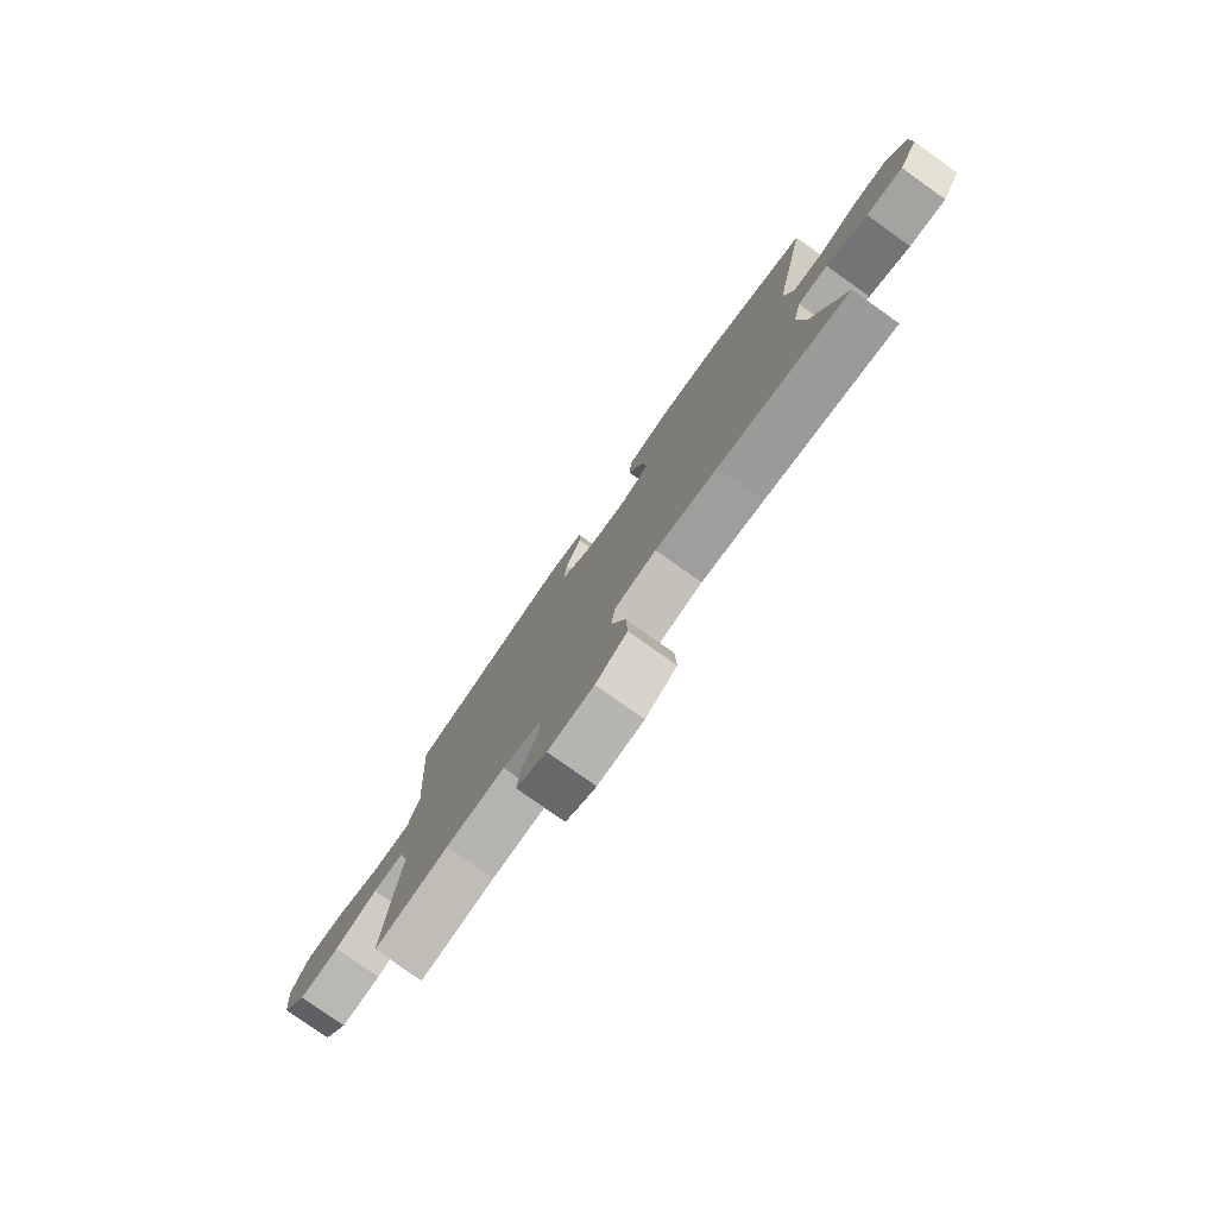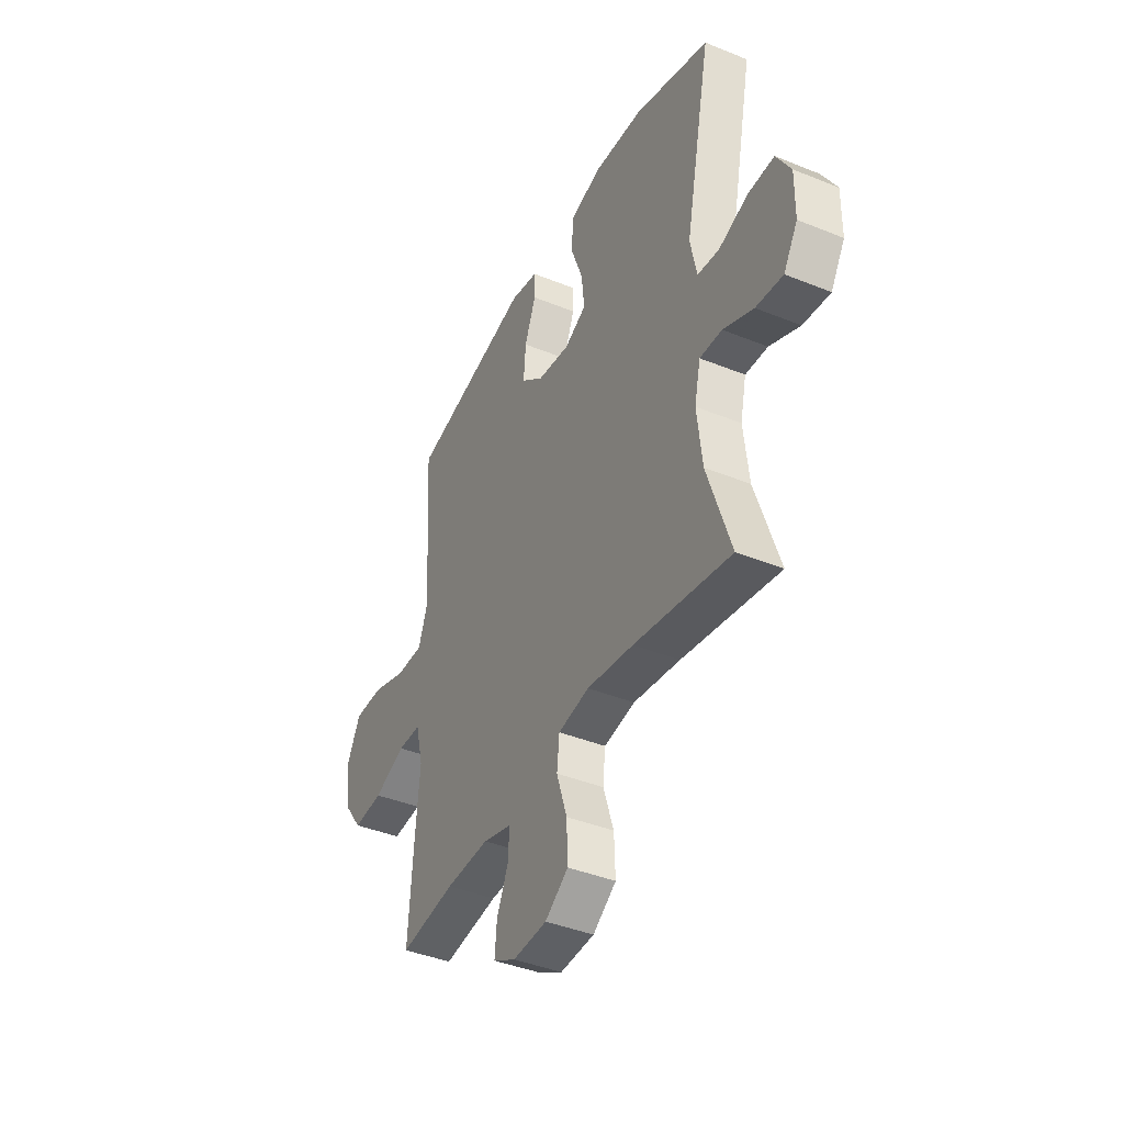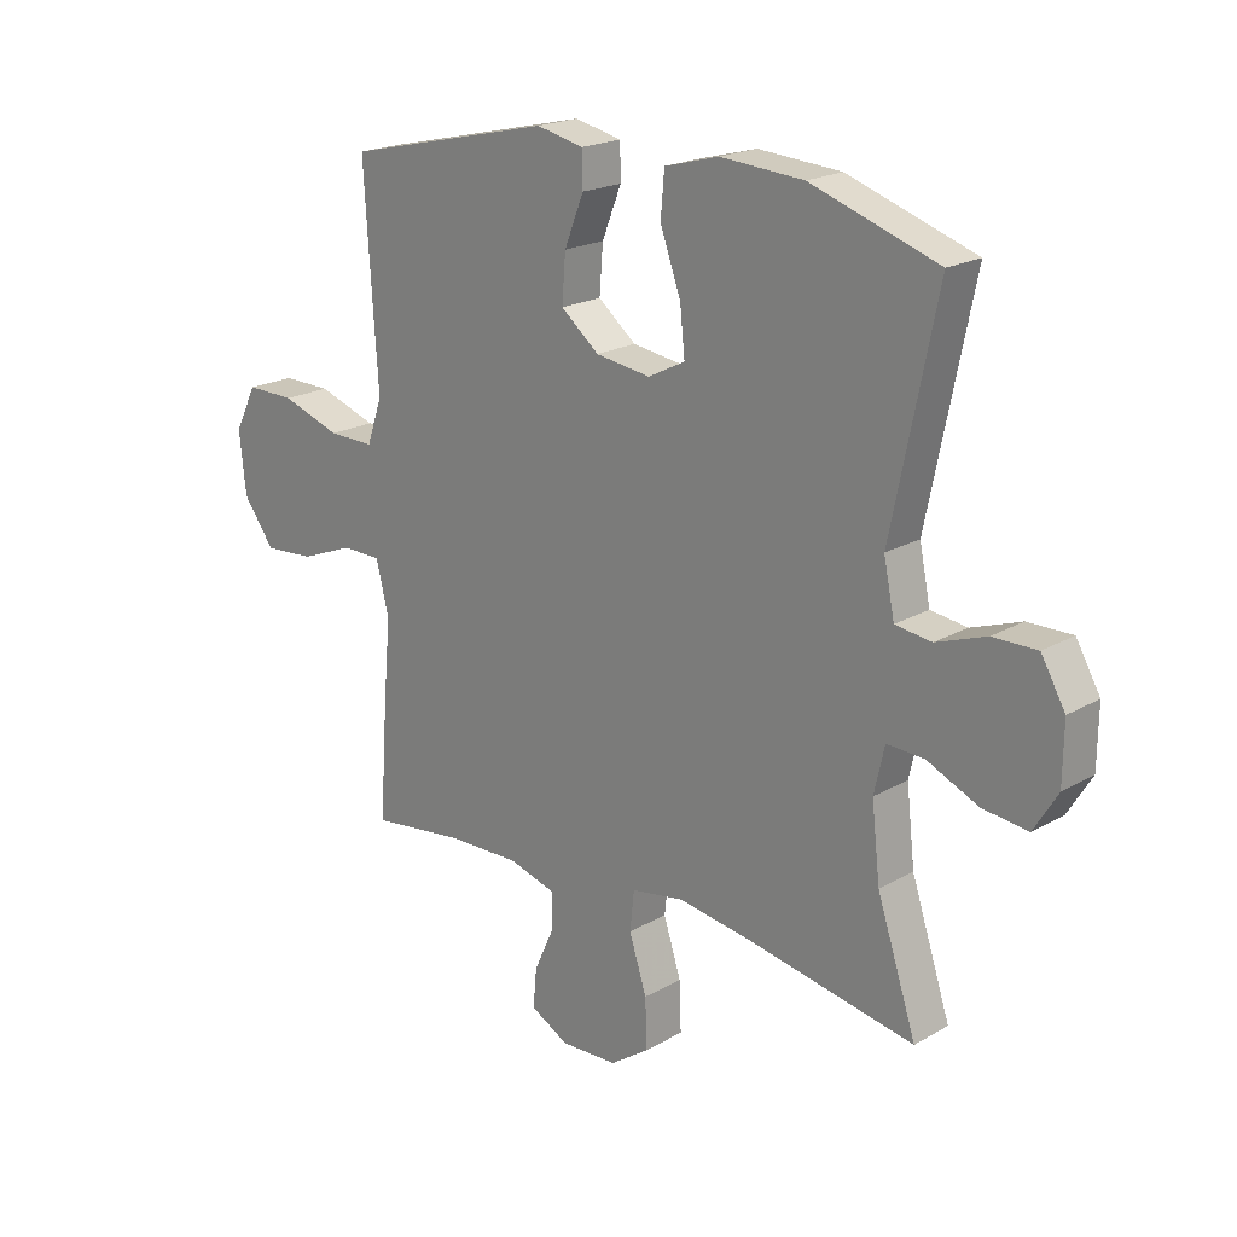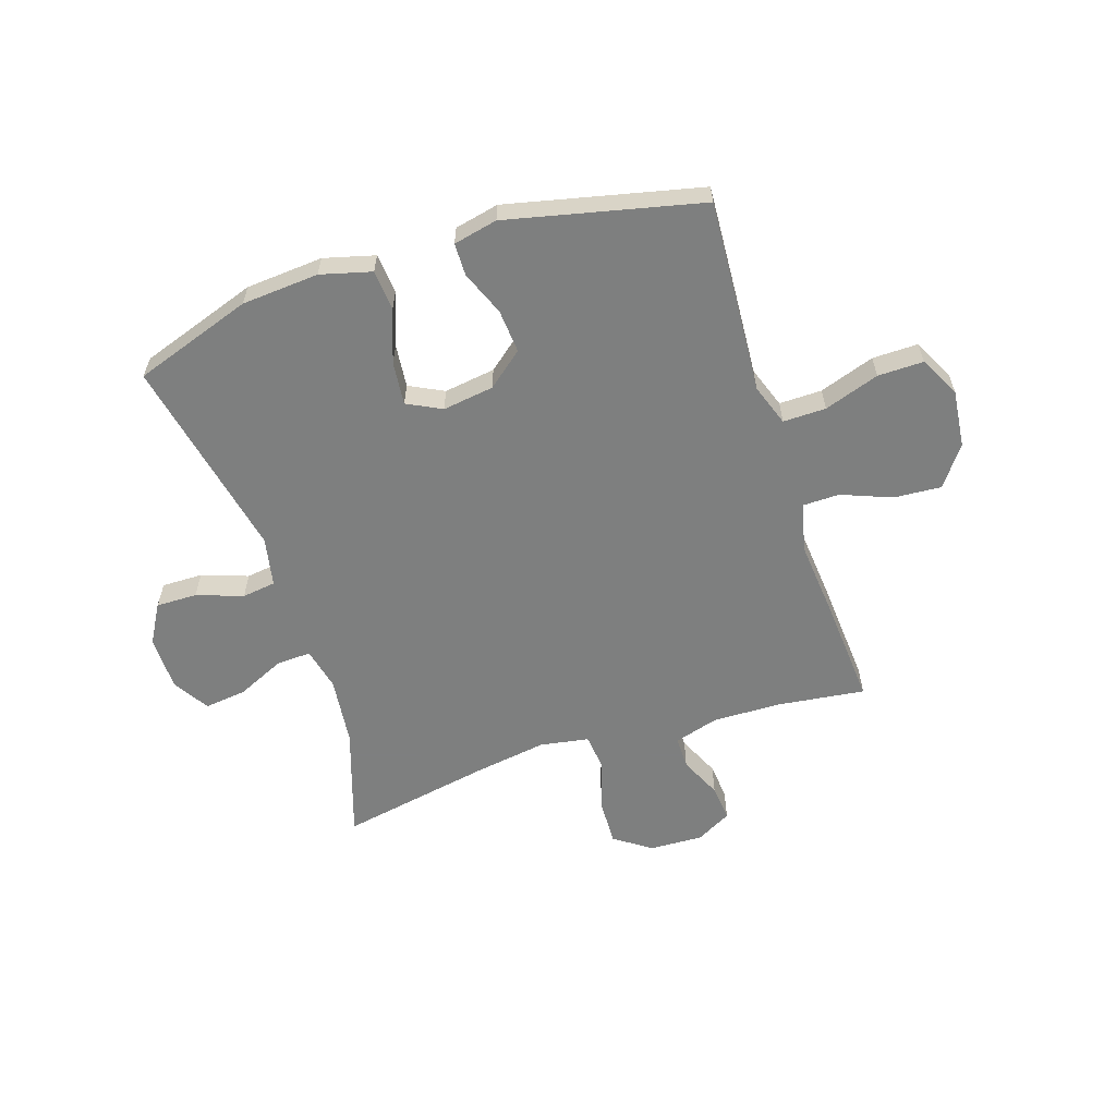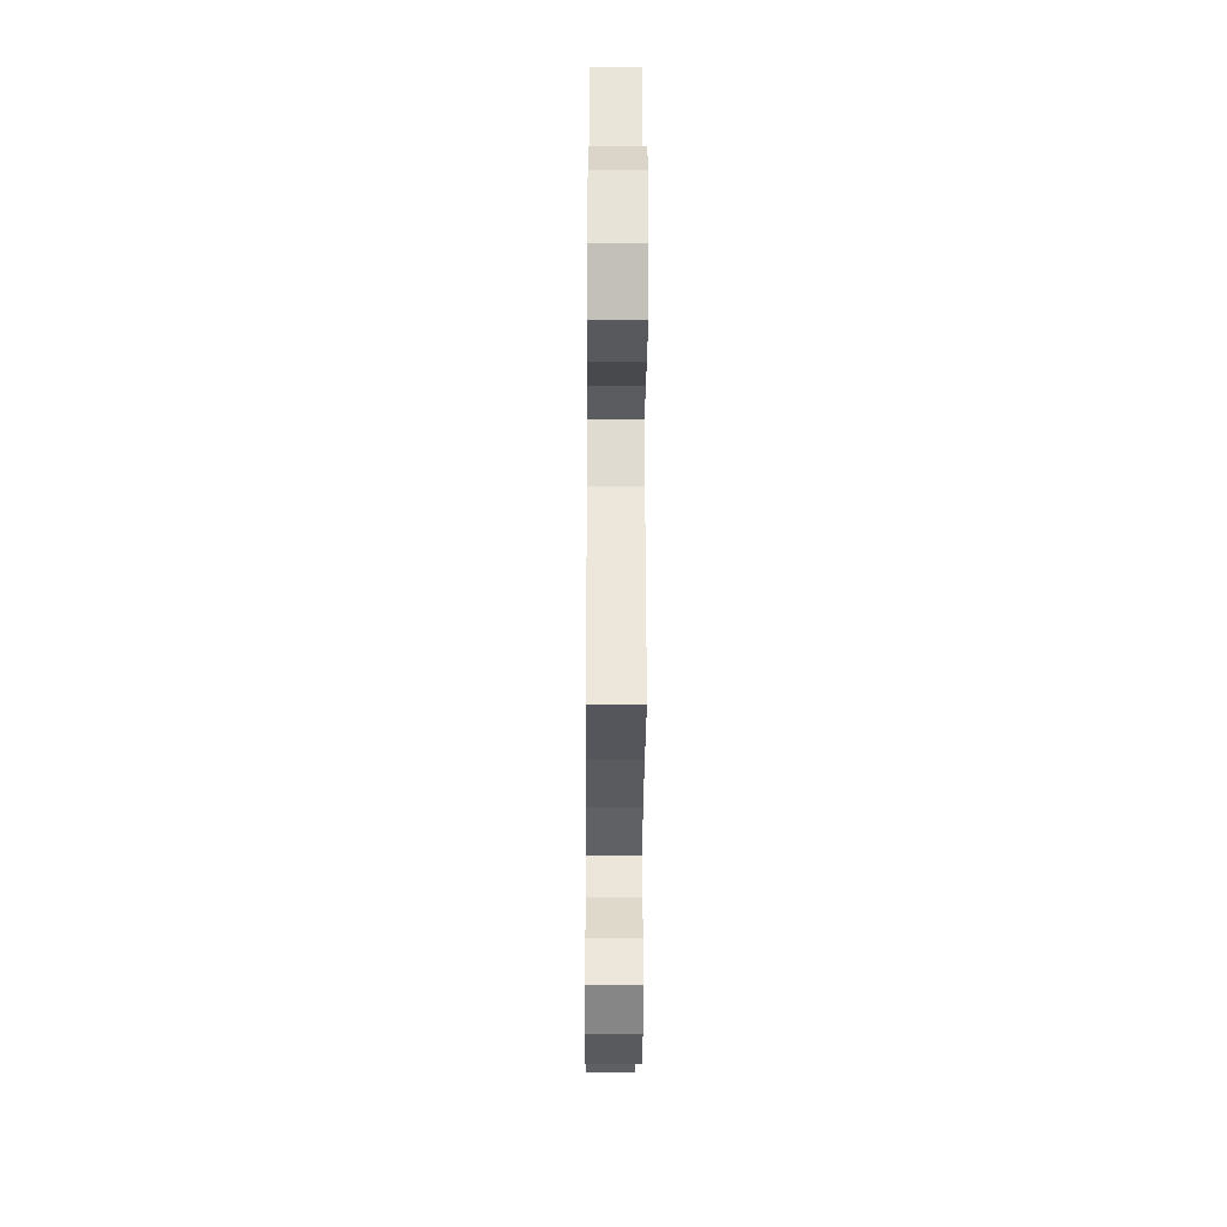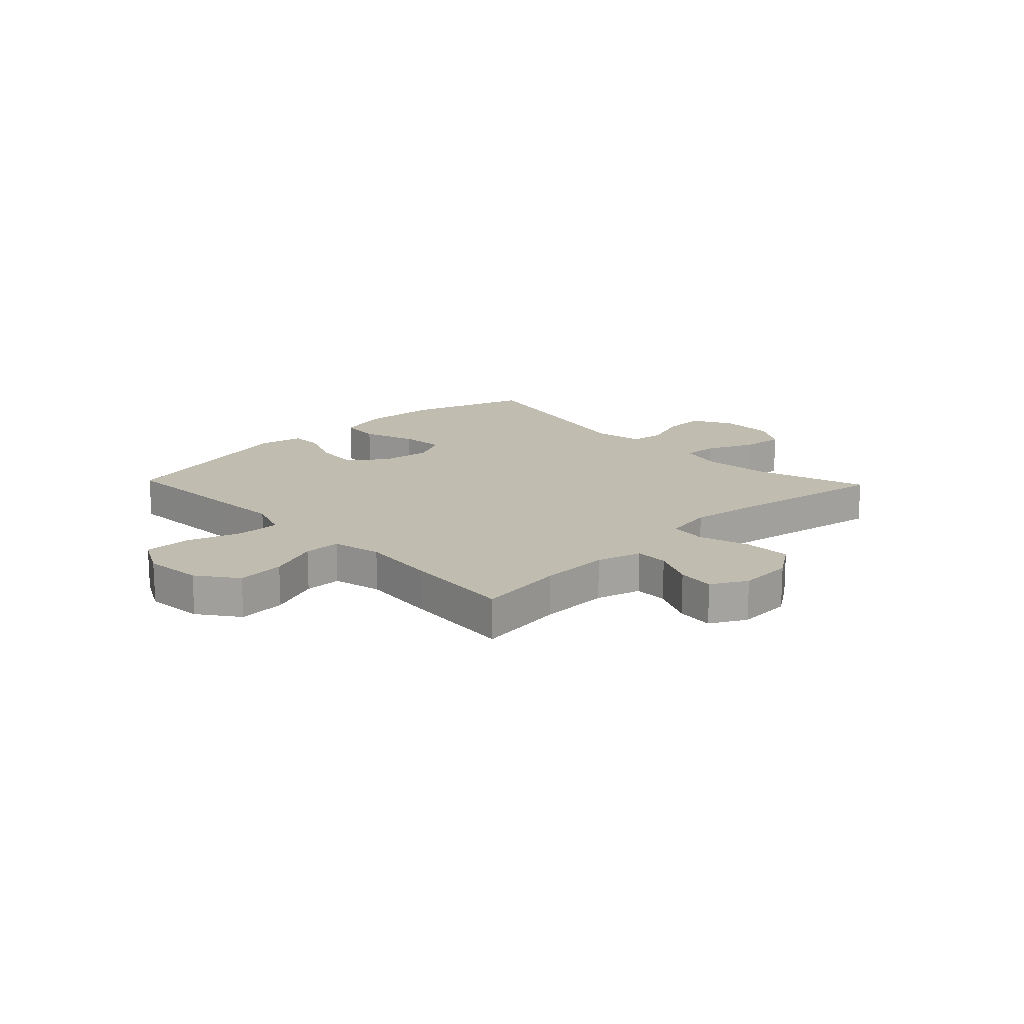
<metadata>
{"format":"obj","ext":"obj","renderer":"f3d","projection":"perspective","resolution":1024,"background":"white","views":[{"elev":-79.0,"azim":-125.3,"up":"+Z"},{"elev":-41.0,"azim":-116.3,"up":"+Z"},{"elev":20.2,"azim":-136.4,"up":"+Z"},{"elev":-59.6,"azim":18.1,"up":"+Y"},{"elev":-33.6,"azim":89.6,"up":"+Z"},{"elev":16.6,"azim":136.3,"up":"+Y"}]}
</metadata>
<code>
v 0.5 0.07 -0.5
v 0.345 0.07 -0.48
v 0.223 0.07 -0.477
v 0.144 0.07 -0.5
v 0.144 0.07 -0.558
v 0.178 0.07 -0.632
v 0.184 0.07 -0.697
v 0.121 0.07 -0.731
v 0.026 0.07 -0.727
v -0.039 0.07 -0.682
v -0.036 0.07 -0.6
v -0.007 0.07 -0.51
v -0.014 0.07 -0.445
v -0.101 0.07 -0.43
v -0.231 0.07 -0.45
v -0.5 0.07 -0.5
v -0.435 0.07 -0.304
v -0.421 0.07 -0.182
v -0.438 0.07 -0.106
v -0.5 0.07 -0.109
v -0.584 0.07 -0.147
v -0.659 0.07 -0.156
v -0.698 0.07 -0.092
v -0.699 0.07 0.005
v -0.659 0.07 0.074
v -0.586 0.07 0.073
v -0.504 0.07 0.044
v -0.444 0.07 0.052
v -0.426 0.07 0.139
v -0.5 0.07 0.5
v -0.29 0.07 0.571
v -0.153 0.07 0.581
v -0.063 0.07 0.557
v -0.057 0.07 0.485
v -0.091 0.07 0.392
v -0.099 0.07 0.315
v -0.038 0.07 0.284
v 0.053 0.07 0.297
v 0.116 0.07 0.348
v 0.11 0.07 0.425
v 0.078 0.07 0.505
v 0.079 0.07 0.562
v 0.157 0.07 0.579
v 0.5 0.07 0.5
v 0.486 0.07 0.274
v 0.478 0.07 0.156
v 0.504 0.07 0.082
v 0.58 0.07 0.083
v 0.678 0.07 0.116
v 0.759 0.07 0.117
v 0.796 0.07 0.045
v 0.785 0.07 -0.057
v 0.733 0.07 -0.127
v 0.649 0.07 -0.121
v 0.56 0.07 -0.086
v 0.495 0.07 -0.087
v 0.474 0.07 -0.173
v 0.486 0.07 -0.305
v 0.5 0 -0.5
v 0.345 0 -0.48
v 0.223 0 -0.477
v 0.144 0 -0.5
v 0.144 0 -0.558
v 0.178 0 -0.632
v 0.184 0 -0.697
v 0.121 0 -0.731
v 0.026 0 -0.727
v -0.039 0 -0.682
v -0.036 0 -0.6
v -0.007 0 -0.51
v -0.014 0 -0.445
v -0.101 0 -0.43
v -0.231 0 -0.45
v -0.5 0 -0.5
v -0.435 0 -0.304
v -0.421 0 -0.182
v -0.438 0 -0.106
v -0.5 0 -0.109
v -0.584 0 -0.147
v -0.659 0 -0.156
v -0.698 0 -0.092
v -0.699 0 0.005
v -0.659 0 0.074
v -0.586 0 0.073
v -0.504 0 0.044
v -0.444 0 0.052
v -0.426 0 0.139
v -0.5 0 0.5
v -0.29 0 0.571
v -0.153 0 0.581
v -0.063 0 0.557
v -0.057 0 0.485
v -0.091 0 0.392
v -0.099 0 0.315
v -0.038 0 0.284
v 0.053 0 0.297
v 0.116 0 0.348
v 0.11 0 0.425
v 0.078 0 0.505
v 0.079 0 0.562
v 0.157 0 0.579
v 0.5 0 0.5
v 0.486 0 0.274
v 0.478 0 0.156
v 0.504 0 0.082
v 0.58 0 0.083
v 0.678 0 0.116
v 0.759 0 0.117
v 0.796 0 0.045
v 0.785 0 -0.057
v 0.733 0 -0.127
v 0.649 0 -0.121
v 0.56 0 -0.086
v 0.495 0 -0.087
v 0.474 0 -0.173
v 0.486 0 -0.305
f 57 58 1 2
f 56 57 2 3
f 53 54 55
f 52 53 55
f 51 52 55
f 50 51 55
f 49 50 55
f 48 49 55
f 47 48 55 56
f 56 3 4
f 47 56 4
f 46 47 4
f 44 45 46
f 43 44 46
f 42 43 46
f 41 42 46
f 40 41 46
f 39 40 46
f 38 39 46 4
f 33 34 35
f 32 33 35
f 31 32 35
f 30 31 35
f 29 30 35
f 28 29 35 36
f 25 26 27
f 24 25 27
f 23 24 27
f 22 23 27
f 21 22 27
f 20 21 27
f 19 20 27 28
f 28 36 37
f 19 28 37
f 18 19 37
f 15 16 17
f 18 37 38
f 17 18 38
f 15 17 38
f 14 15 38
f 10 11 12
f 9 10 12
f 8 9 12
f 7 8 12
f 6 7 12
f 5 6 12
f 4 5 12 13
f 13 14 38
f 4 13 38
f 60 59 116 115
f 61 60 115 114
f 113 112 111
f 113 111 110
f 113 110 109
f 113 109 108
f 113 108 107
f 113 107 106
f 114 113 106 105
f 62 61 114
f 62 114 105
f 62 105 104
f 104 103 102
f 104 102 101
f 104 101 100
f 104 100 99
f 104 99 98
f 104 98 97
f 62 104 97 96
f 93 92 91
f 93 91 90
f 93 90 89
f 93 89 88
f 93 88 87
f 94 93 87 86
f 85 84 83
f 85 83 82
f 85 82 81
f 85 81 80
f 85 80 79
f 85 79 78
f 86 85 78 77
f 95 94 86
f 95 86 77
f 95 77 76
f 75 74 73
f 96 95 76
f 96 76 75
f 96 75 73
f 96 73 72
f 70 69 68
f 70 68 67
f 70 67 66
f 70 66 65
f 70 65 64
f 70 64 63
f 71 70 63 62
f 96 72 71
f 96 71 62
f 1 59 60 2
f 2 60 61 3
f 3 61 62 4
f 4 62 63 5
f 5 63 64 6
f 6 64 65 7
f 7 65 66 8
f 8 66 67 9
f 9 67 68 10
f 10 68 69 11
f 11 69 70 12
f 12 70 71 13
f 13 71 72 14
f 14 72 73 15
f 15 73 74 16
f 16 74 75 17
f 17 75 76 18
f 18 76 77 19
f 19 77 78 20
f 20 78 79 21
f 21 79 80 22
f 22 80 81 23
f 23 81 82 24
f 24 82 83 25
f 25 83 84 26
f 26 84 85 27
f 27 85 86 28
f 28 86 87 29
f 29 87 88 30
f 30 88 89 31
f 31 89 90 32
f 32 90 91 33
f 33 91 92 34
f 34 92 93 35
f 35 93 94 36
f 36 94 95 37
f 37 95 96 38
f 38 96 97 39
f 39 97 98 40
f 40 98 99 41
f 41 99 100 42
f 42 100 101 43
f 43 101 102 44
f 44 102 103 45
f 45 103 104 46
f 46 104 105 47
f 47 105 106 48
f 48 106 107 49
f 49 107 108 50
f 50 108 109 51
f 51 109 110 52
f 52 110 111 53
f 53 111 112 54
f 54 112 113 55
f 55 113 114 56
f 56 114 115 57
f 57 115 116 58
f 58 116 59 1

</code>
